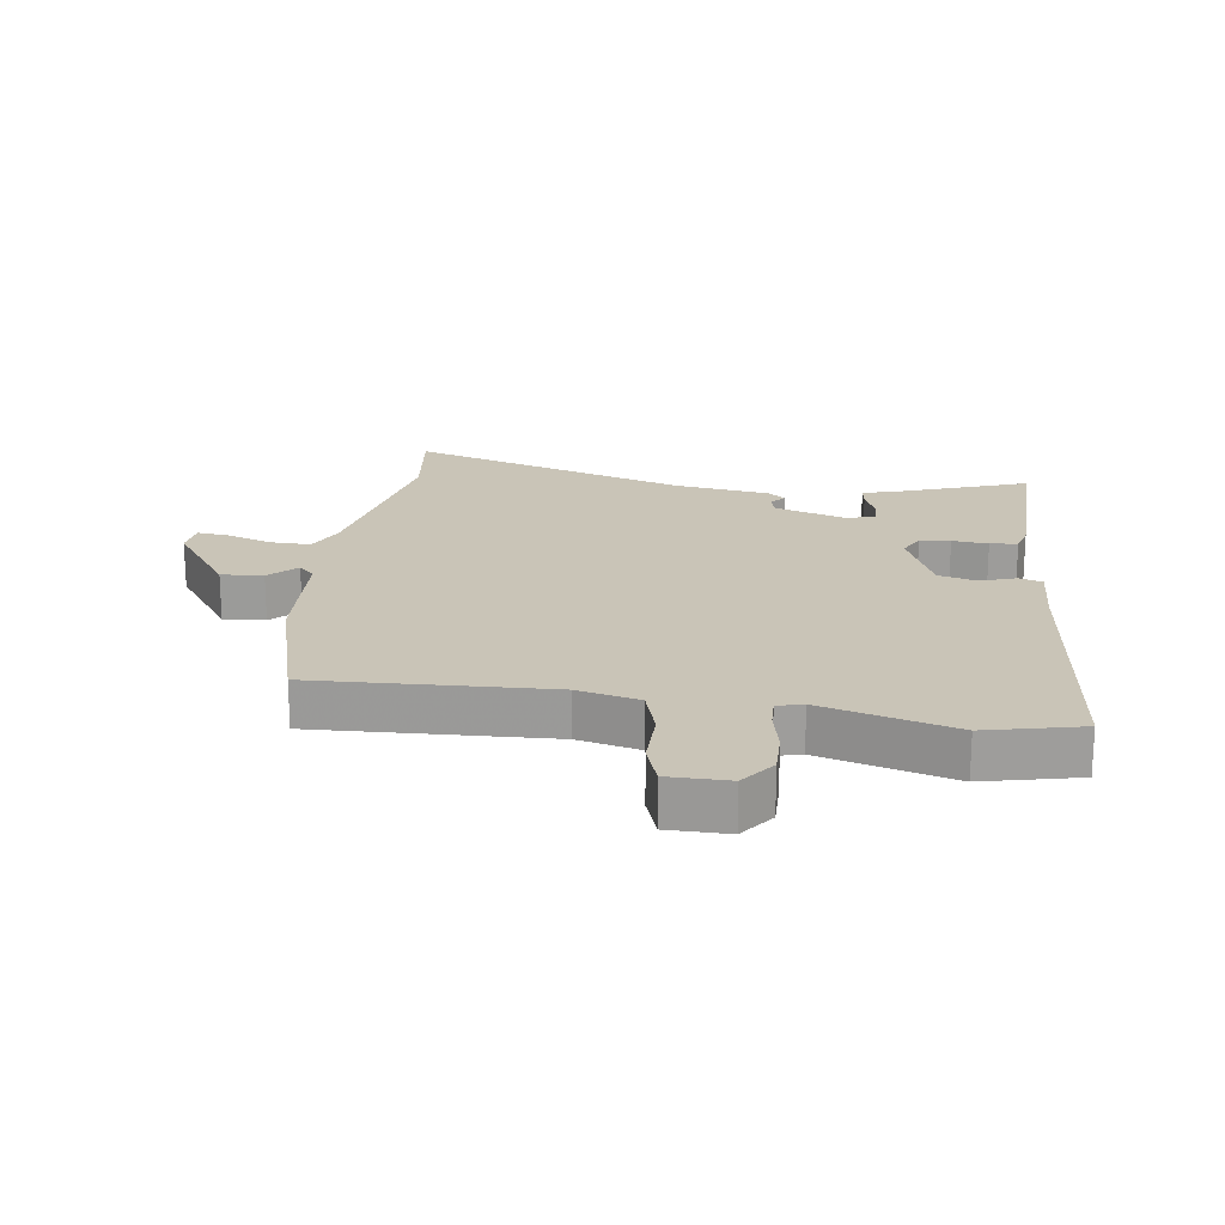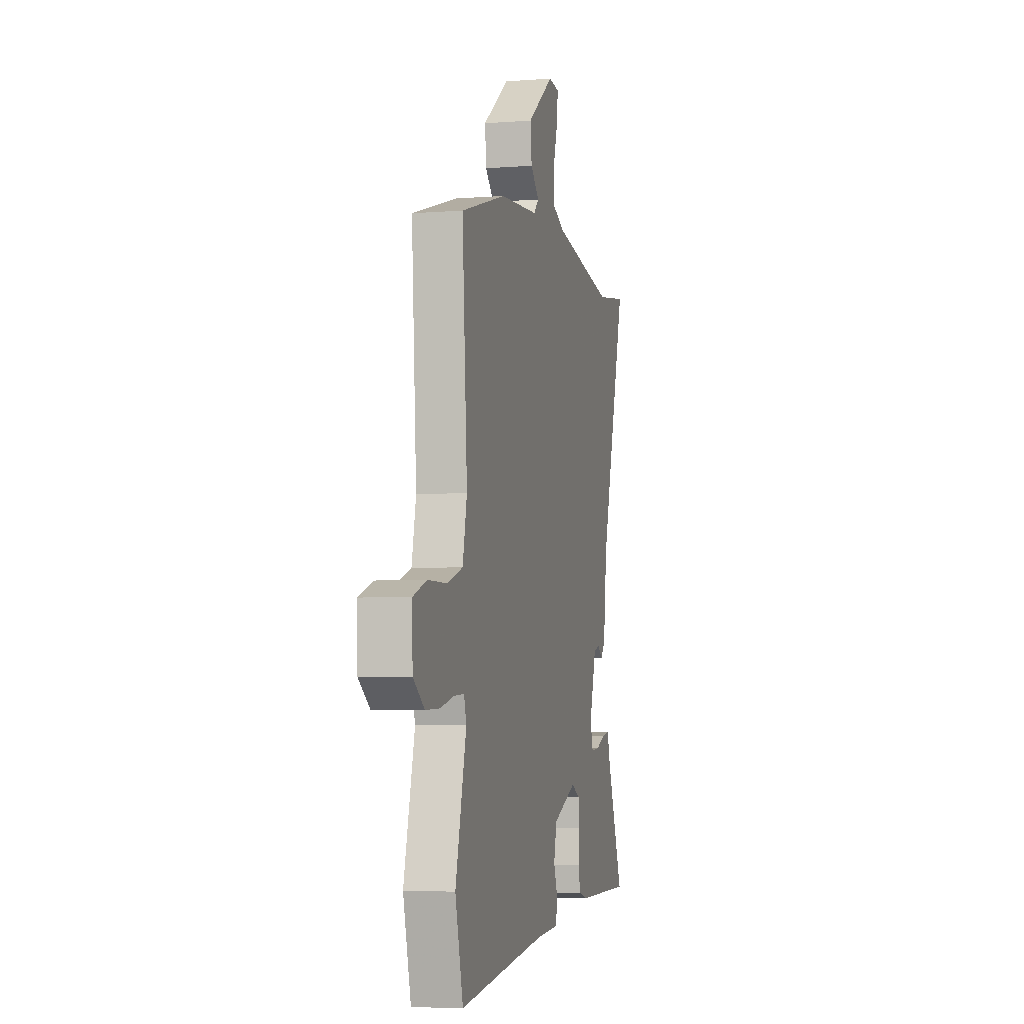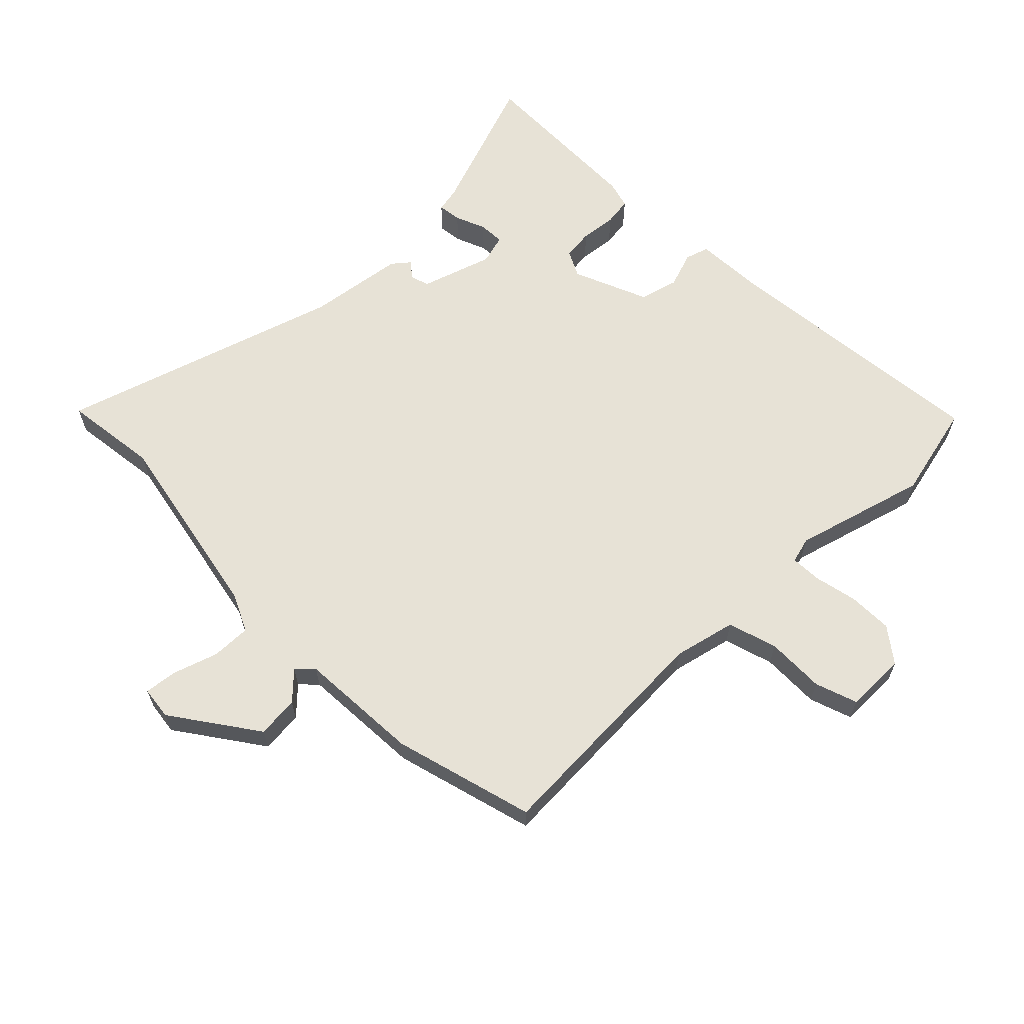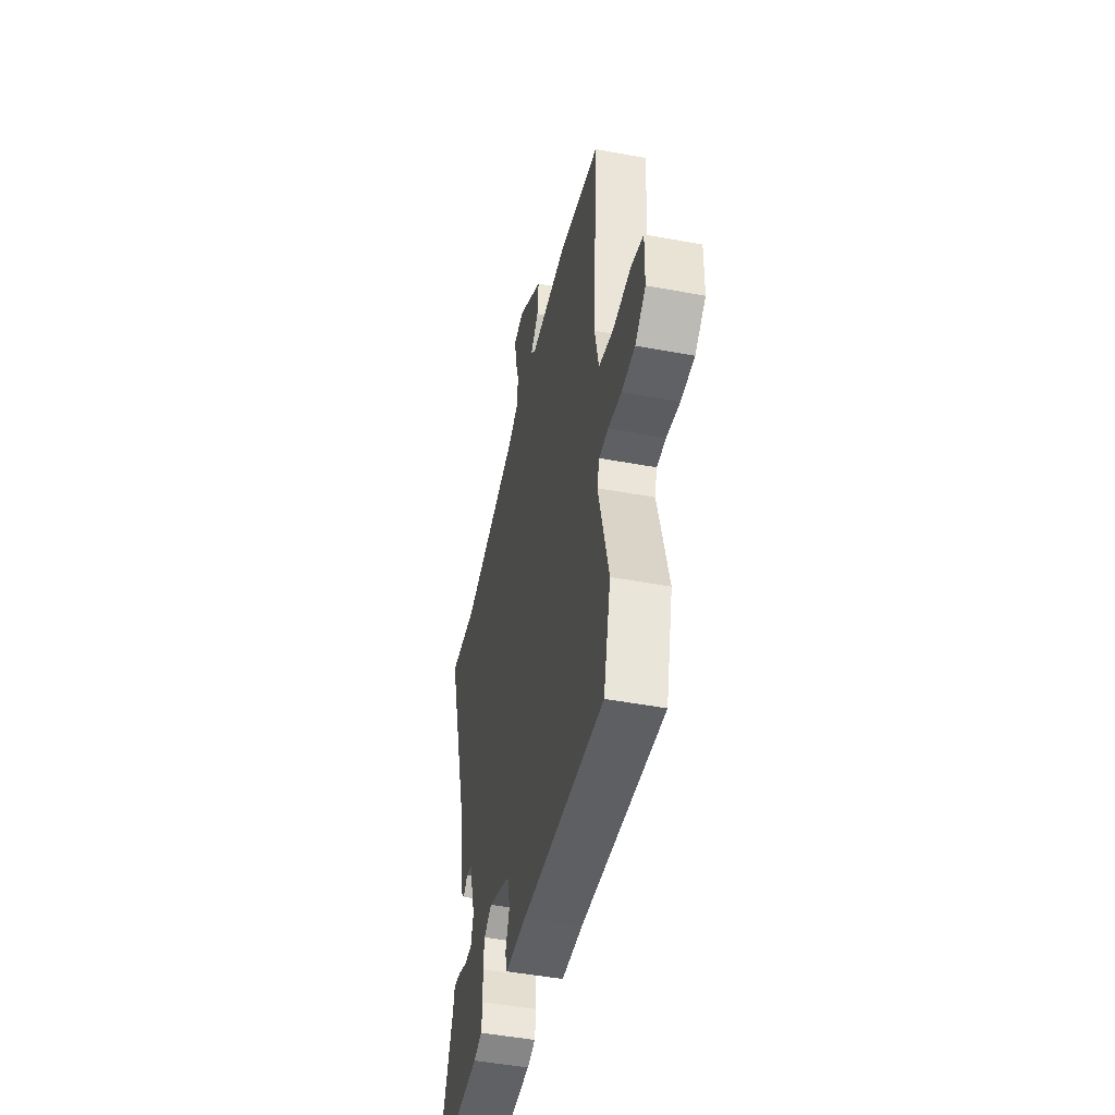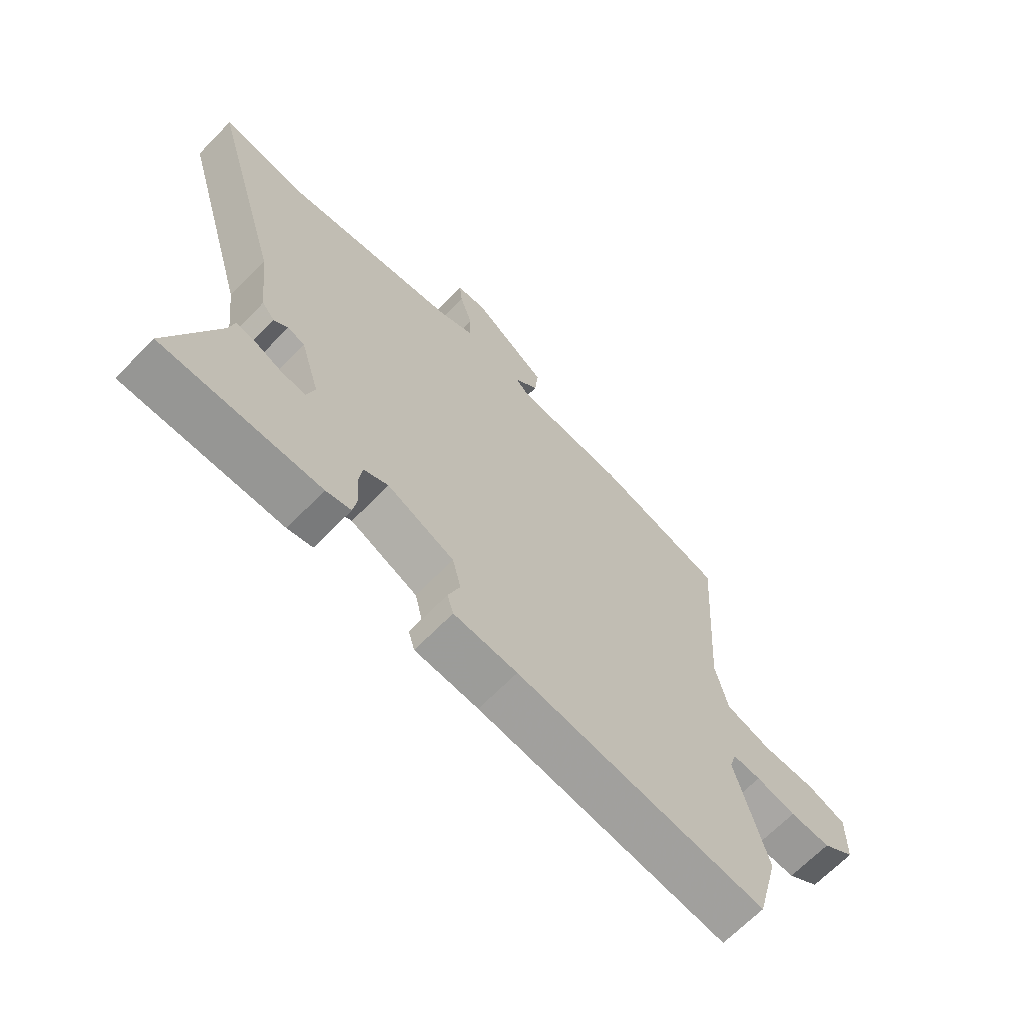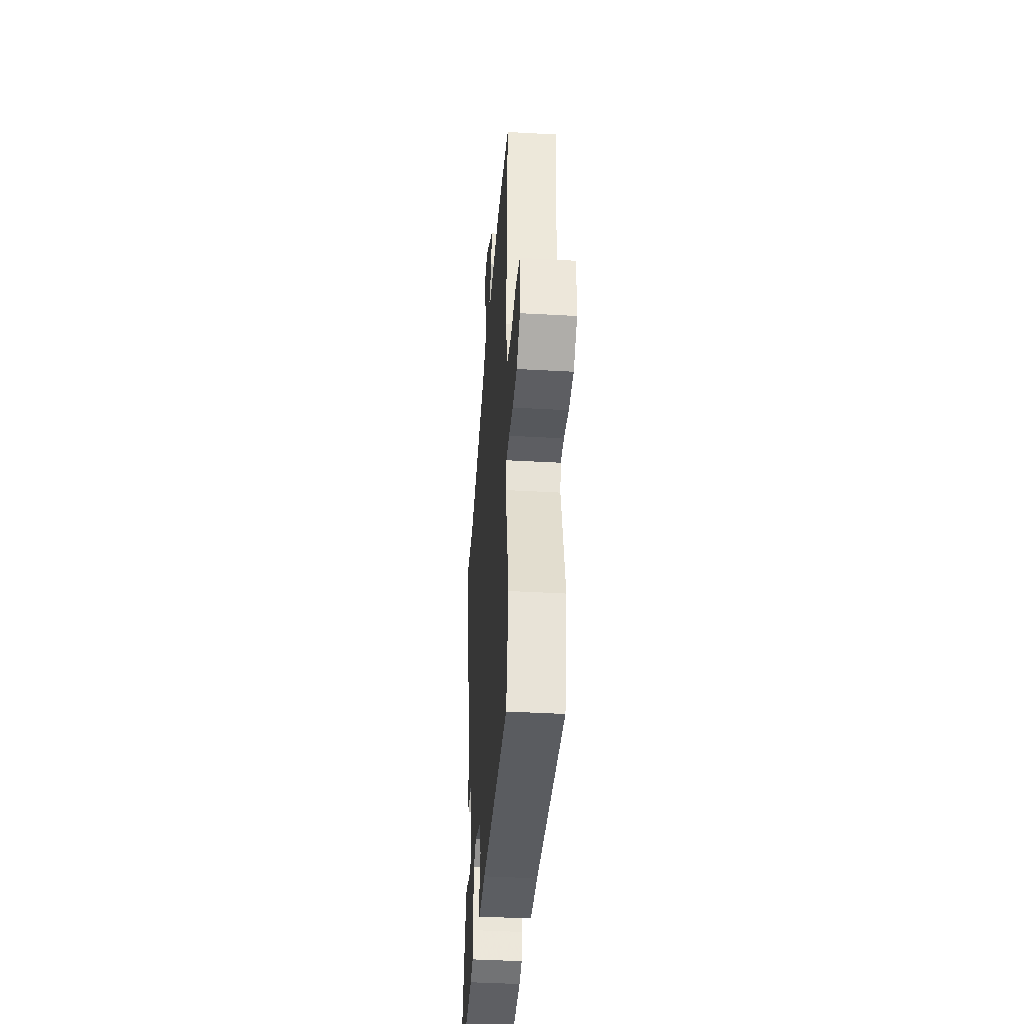
<metadata>
{"format":"obj","ext":"obj","renderer":"f3d","projection":"perspective","resolution":1024,"background":"white","views":[{"elev":19.9,"azim":99.3,"up":"+Y"},{"elev":-5.2,"azim":103.7,"up":"+Z"},{"elev":63.6,"azim":46.8,"up":"+Y"},{"elev":-48.0,"azim":78.2,"up":"+Z"},{"elev":-67.5,"azim":-44.4,"up":"+Z"},{"elev":-41.7,"azim":86.1,"up":"+Z"}]}
</metadata>
<code>
v 0.513 0.07 -0.449
v 0.474 0.07 -0.601
v 0.037 0.07 -0.544
v -0.074 0.07 -0.536
v -0.085 0.07 -0.498
v -0.064 0.07 -0.441
v -0.079 0.07 -0.379
v -0.197 0.07 -0.326
v -0.24 0.07 -0.346
v -0.246 0.07 -0.395
v -0.241 0.07 -0.453
v -0.248 0.07 -0.497
v -0.292 0.07 -0.508
v -0.57 0.07 -0.506
v -0.484 0.07 -0.283
v -0.475 0.07 -0.243
v -0.438 0.07 -0.249
v -0.39 0.07 -0.27
v -0.349 0.07 -0.273
v -0.335 0.07 -0.226
v -0.369 0.07 -0.111
v -0.399 0.07 -0.101
v -0.424 0.07 -0.121
v -0.446 0.07 -0.093
v -0.464 0.07 0.061
v -0.594 0.07 0.514
v -0.443 0.07 0.491
v -0.132 0.07 0.543
v -0.07 0.07 0.57
v -0.07 0.07 0.634
v -0.092 0.07 0.706
v -0.097 0.07 0.759
v -0.044 0.07 0.764
v 0.089 0.07 0.665
v 0.082 0.07 0.598
v 0.039 0.07 0.556
v 0.064 0.07 0.53
v 0.259 0.07 0.514
v 0.483 0.07 0.446
v 0.458 0.07 0.071
v 0.479 0.07 -0.029
v 0.557 0.07 -0.055
v 0.651 0.07 -0.056
v 0.718 0.07 -0.081
v 0.716 0.07 -0.178
v 0.66 0.07 -0.218
v 0.589 0.07 -0.215
v 0.52 0.07 -0.198
v 0.471 0.07 -0.195
v 0.459 0.07 -0.236
v 0.513 0 -0.449
v 0.474 0 -0.601
v 0.037 0 -0.544
v -0.074 0 -0.536
v -0.085 0 -0.498
v -0.064 0 -0.441
v -0.079 0 -0.379
v -0.197 0 -0.326
v -0.24 0 -0.346
v -0.246 0 -0.395
v -0.241 0 -0.453
v -0.248 0 -0.497
v -0.292 0 -0.508
v -0.57 0 -0.506
v -0.484 0 -0.283
v -0.475 0 -0.243
v -0.438 0 -0.249
v -0.39 0 -0.27
v -0.349 0 -0.273
v -0.335 0 -0.226
v -0.369 0 -0.111
v -0.399 0 -0.101
v -0.424 0 -0.121
v -0.446 0 -0.093
v -0.464 0 0.061
v -0.594 0 0.514
v -0.443 0 0.491
v -0.132 0 0.543
v -0.07 0 0.57
v -0.07 0 0.634
v -0.092 0 0.706
v -0.097 0 0.759
v -0.044 0 0.764
v 0.089 0 0.665
v 0.082 0 0.598
v 0.039 0 0.556
v 0.064 0 0.53
v 0.259 0 0.514
v 0.483 0 0.446
v 0.458 0 0.071
v 0.479 0 -0.029
v 0.557 0 -0.055
v 0.651 0 -0.056
v 0.718 0 -0.081
v 0.716 0 -0.178
v 0.66 0 -0.218
v 0.589 0 -0.215
v 0.52 0 -0.198
v 0.471 0 -0.195
v 0.459 0 -0.236
f 46 47 48
f 45 46 48
f 44 45 48
f 43 44 48
f 42 43 48
f 41 42 48 49
f 40 41 49 50
f 37 38 39 40
f 36 37 40 50
f 34 35 36
f 33 34 36
f 32 33 36
f 31 32 36
f 30 31 36
f 1 2 3
f 50 1 3
f 36 50 3
f 30 36 3
f 29 30 3
f 25 26 27
f 25 27 28
f 24 25 28
f 23 24 28
f 22 23 28
f 21 22 28 29
f 15 16 17 18
f 15 18 19
f 14 15 19
f 13 14 19
f 12 13 19
f 11 12 19
f 10 11 19
f 9 10 19 20
f 3 4 5 6
f 3 6 7
f 29 3 7
f 20 21 29
f 9 20 29
f 8 9 29
f 7 8 29
f 98 97 96
f 98 96 95
f 98 95 94
f 98 94 93
f 98 93 92
f 99 98 92 91
f 100 99 91 90
f 90 89 88 87
f 100 90 87 86
f 86 85 84
f 86 84 83
f 86 83 82
f 86 82 81
f 86 81 80
f 53 52 51
f 53 51 100
f 53 100 86
f 53 86 80
f 53 80 79
f 77 76 75
f 78 77 75
f 78 75 74
f 78 74 73
f 78 73 72
f 79 78 72 71
f 68 67 66 65
f 69 68 65
f 69 65 64
f 69 64 63
f 69 63 62
f 69 62 61
f 69 61 60
f 70 69 60 59
f 56 55 54 53
f 57 56 53
f 57 53 79
f 79 71 70
f 79 70 59
f 79 59 58
f 79 58 57
f 1 51 52 2
f 2 52 53 3
f 3 53 54 4
f 4 54 55 5
f 5 55 56 6
f 6 56 57 7
f 7 57 58 8
f 8 58 59 9
f 9 59 60 10
f 10 60 61 11
f 11 61 62 12
f 12 62 63 13
f 13 63 64 14
f 14 64 65 15
f 15 65 66 16
f 16 66 67 17
f 17 67 68 18
f 18 68 69 19
f 19 69 70 20
f 20 70 71 21
f 21 71 72 22
f 22 72 73 23
f 23 73 74 24
f 24 74 75 25
f 25 75 76 26
f 26 76 77 27
f 27 77 78 28
f 28 78 79 29
f 29 79 80 30
f 30 80 81 31
f 31 81 82 32
f 32 82 83 33
f 33 83 84 34
f 34 84 85 35
f 35 85 86 36
f 36 86 87 37
f 37 87 88 38
f 38 88 89 39
f 39 89 90 40
f 40 90 91 41
f 41 91 92 42
f 42 92 93 43
f 43 93 94 44
f 44 94 95 45
f 45 95 96 46
f 46 96 97 47
f 47 97 98 48
f 48 98 99 49
f 49 99 100 50
f 50 100 51 1

</code>
